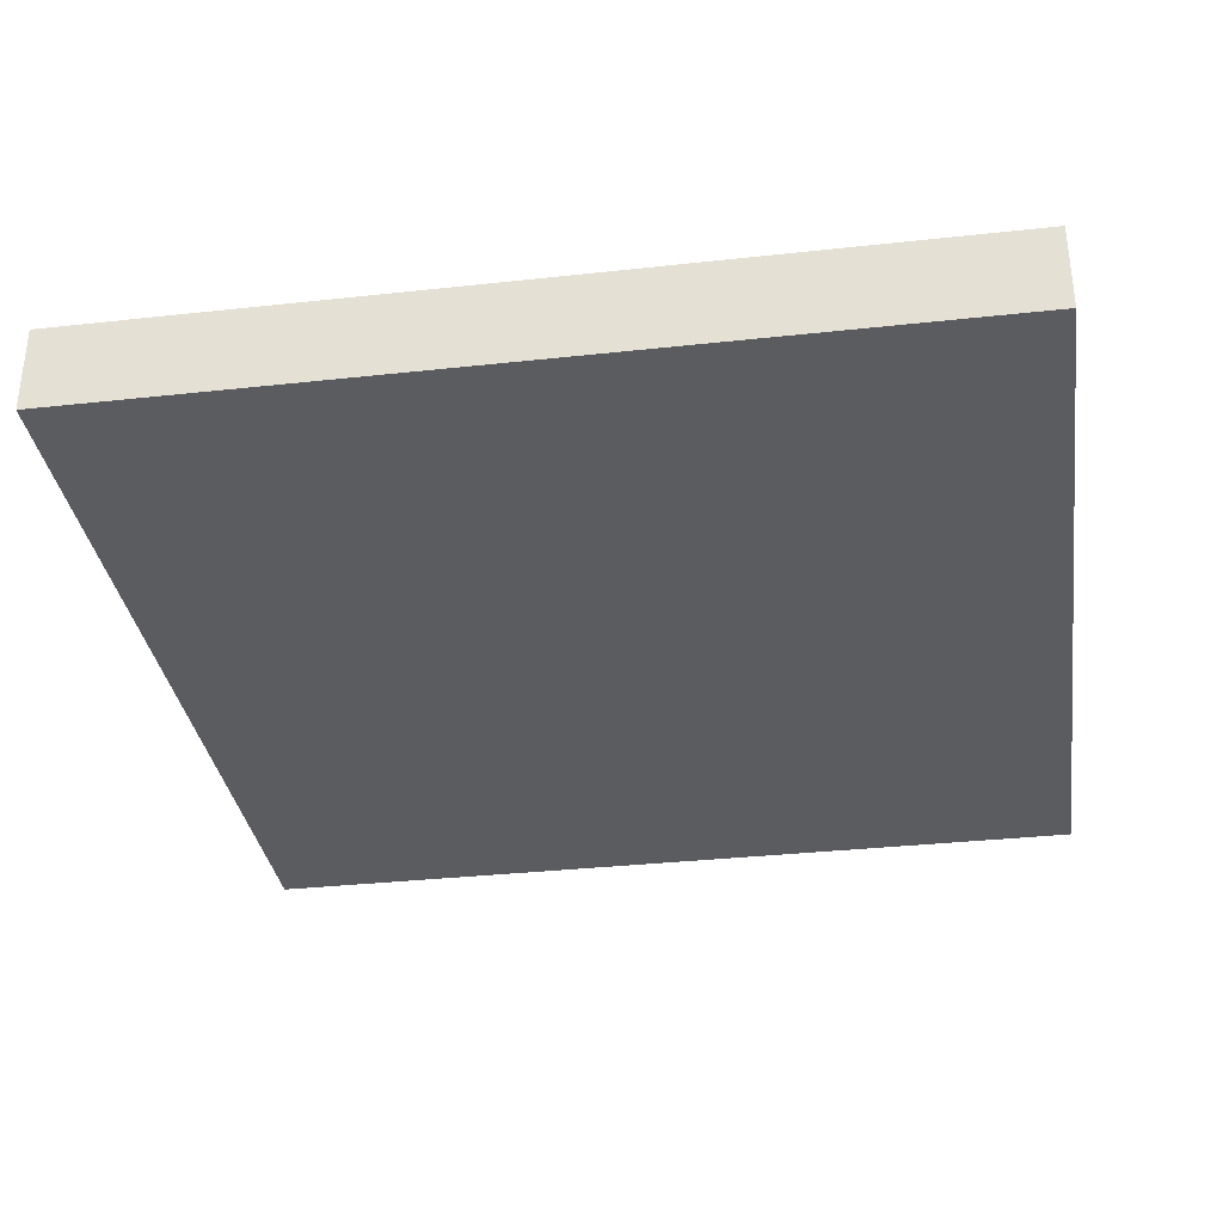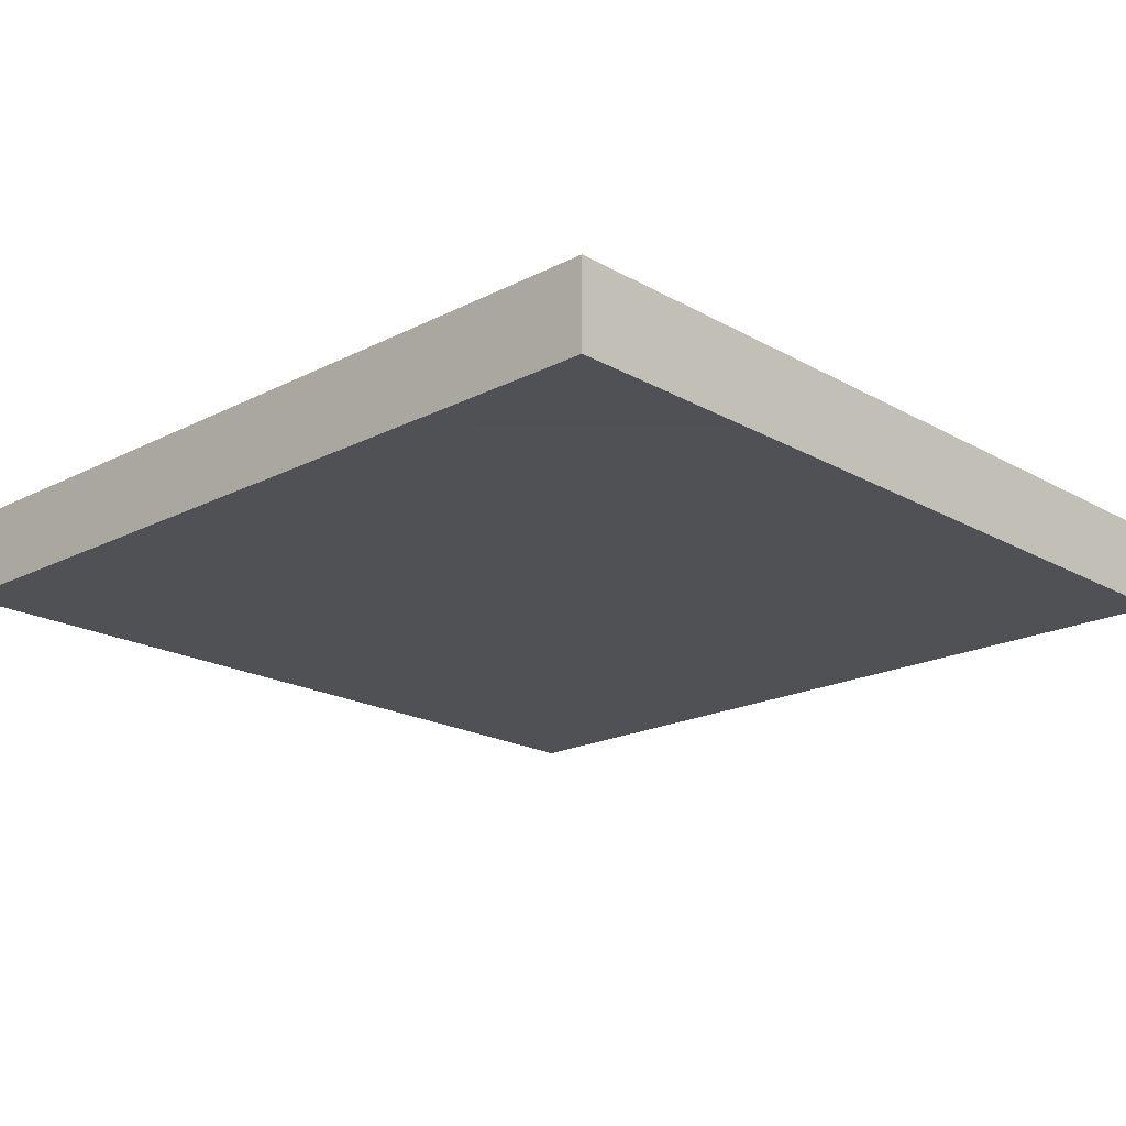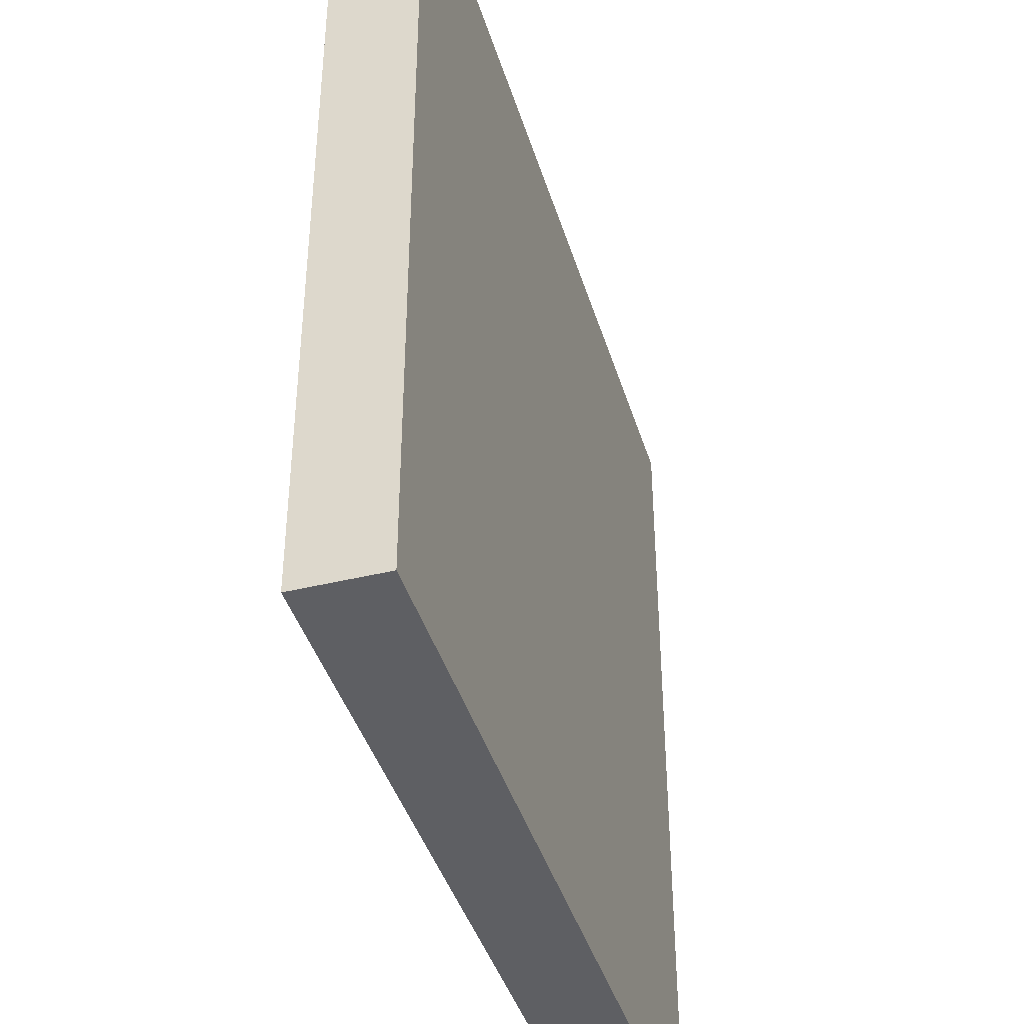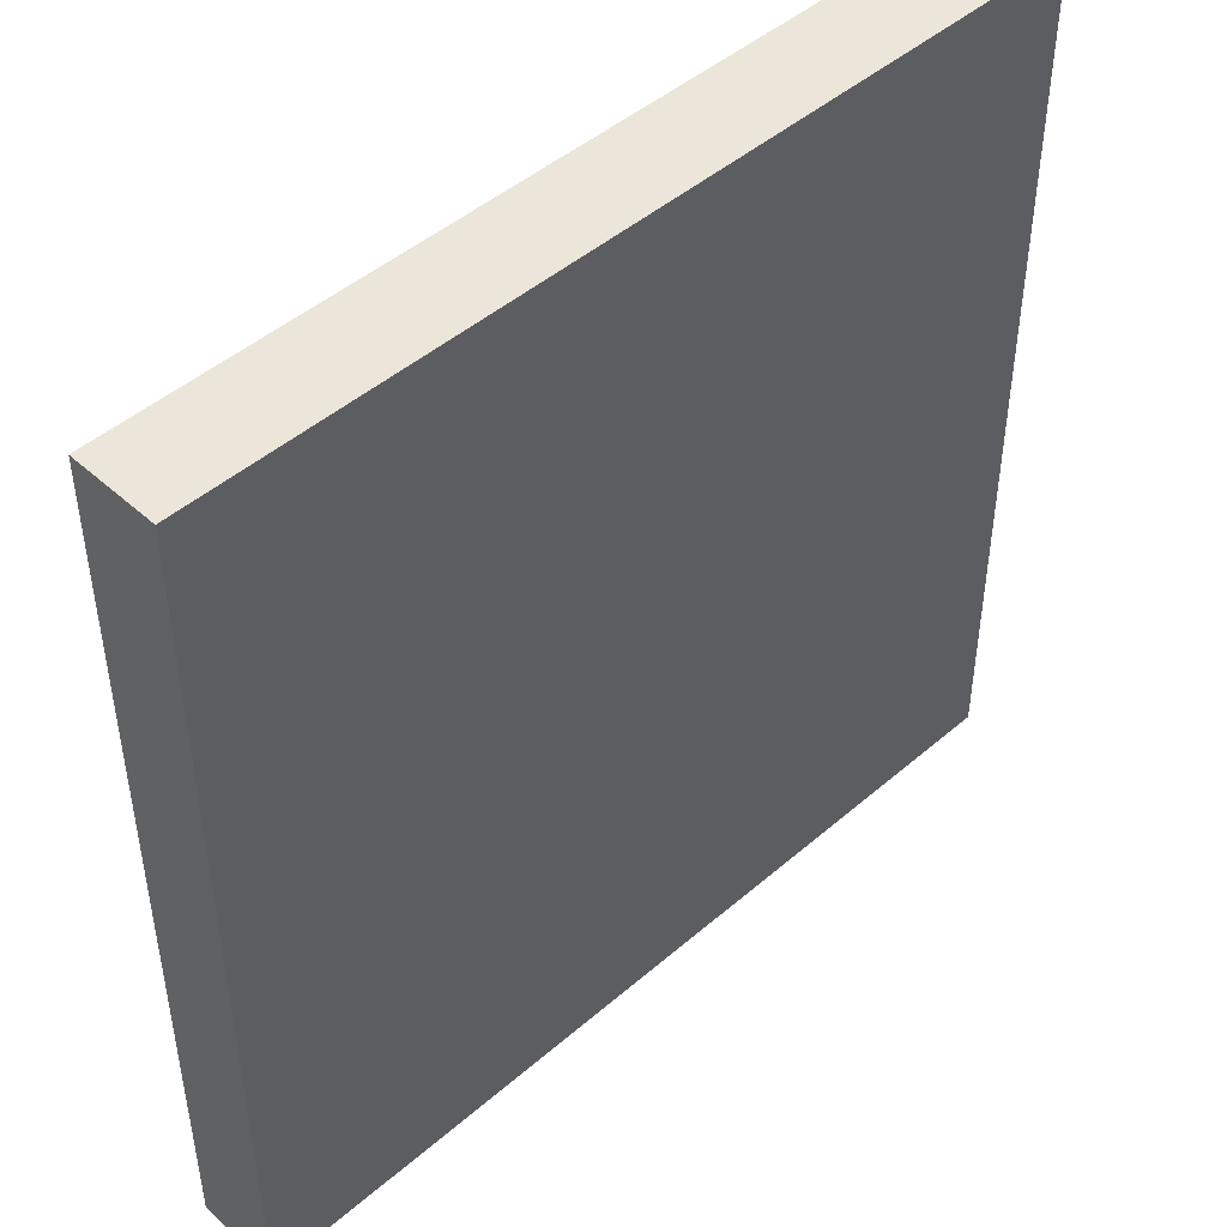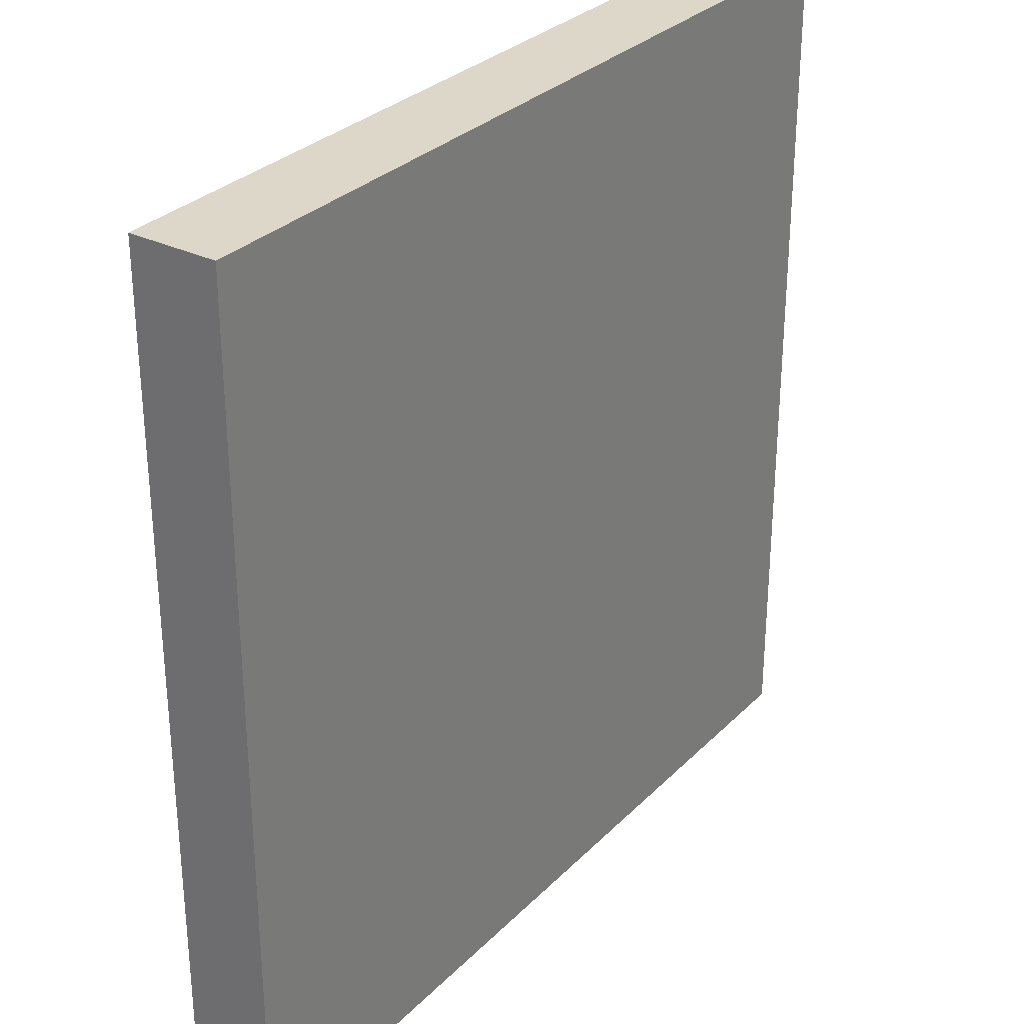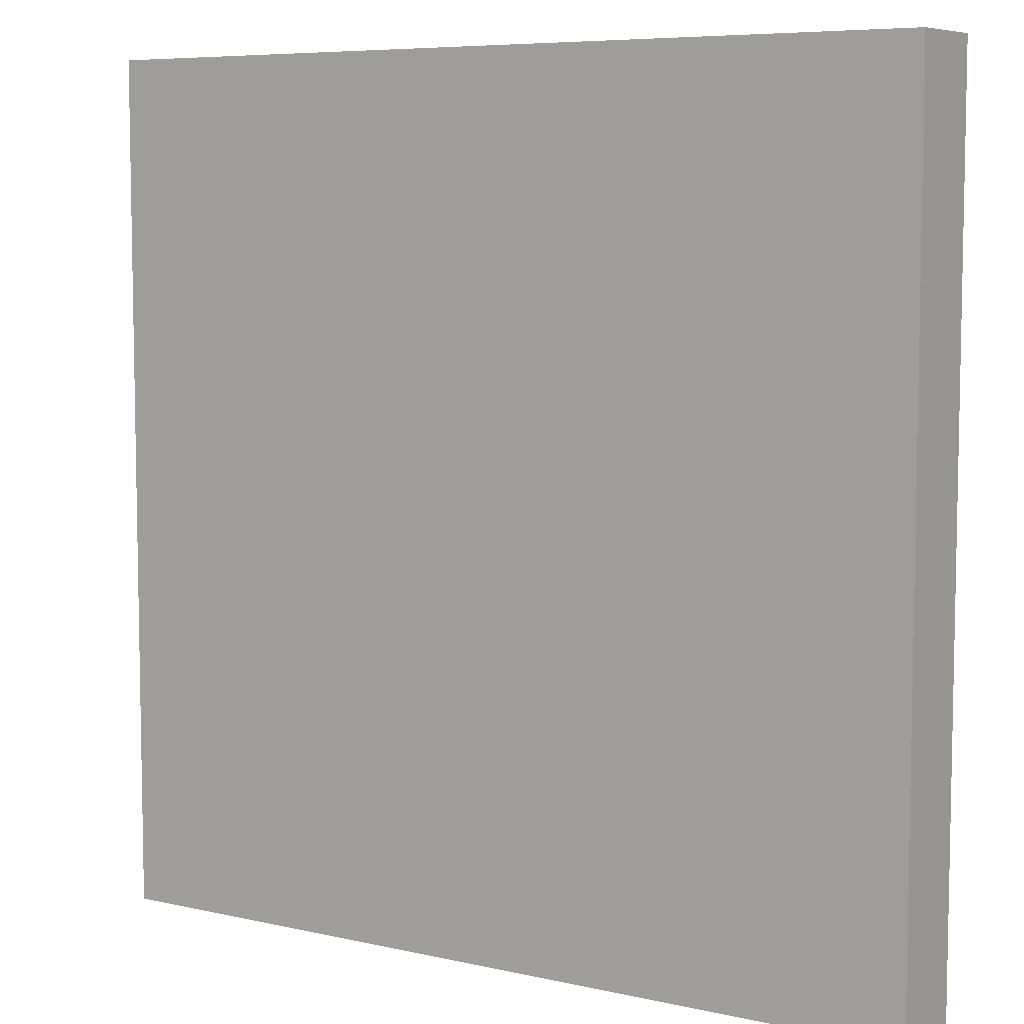
<metadata>
{"format":"obj","ext":"obj","renderer":"f3d","projection":"perspective","resolution":1024,"background":"white","views":[{"elev":-33.8,"azim":-81.5,"up":"+Y"},{"elev":-19.5,"azim":-46.4,"up":"+Y"},{"elev":-41.5,"azim":-73.5,"up":"+Z"},{"elev":46.7,"azim":135.6,"up":"+Z"},{"elev":30.3,"azim":-54.5,"up":"+Z"},{"elev":7.0,"azim":33.3,"up":"+Z"}]}
</metadata>
<code>
o Mesh1_Plate_Pavement_Model
v 0 0 0
v 3 0 0
v 3 0.3 0
v 0 0.3 0
v 3 0 -3
v 0 0 -3
v 3 0.3 -3
v 0 0.3 -3
f 1 2 3
f 1 6 5
f 2 5 7
f 5 6 8
f 6 1 4
f 3 7 8
f 4 1 3
f 2 1 5
f 3 2 7
f 7 5 8
f 8 6 4
f 4 3 8

</code>
